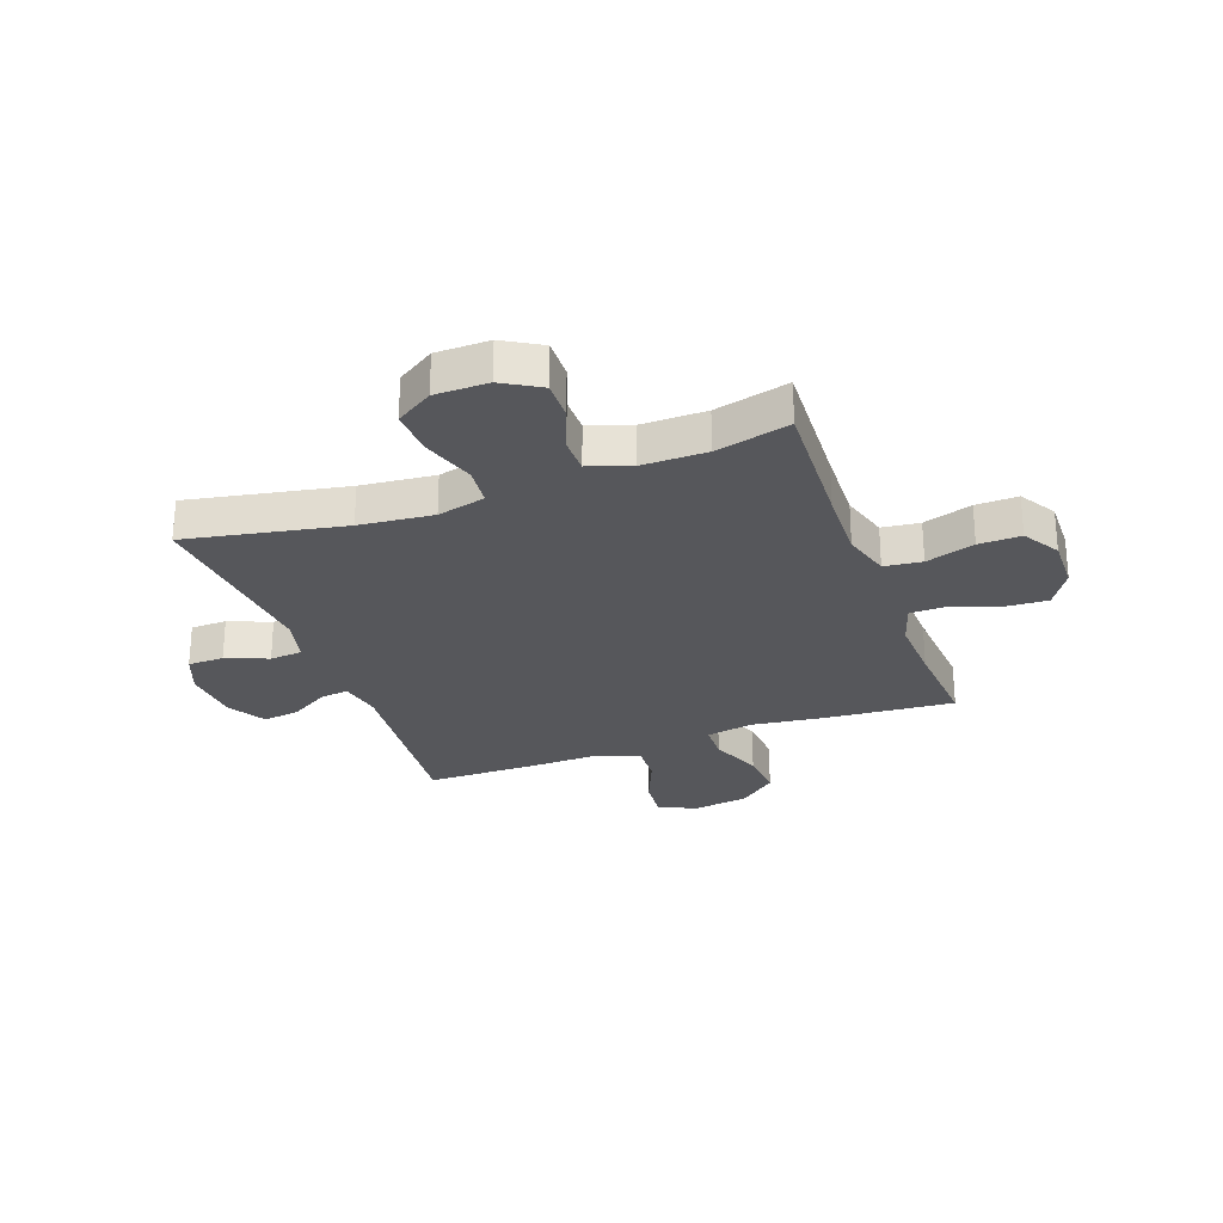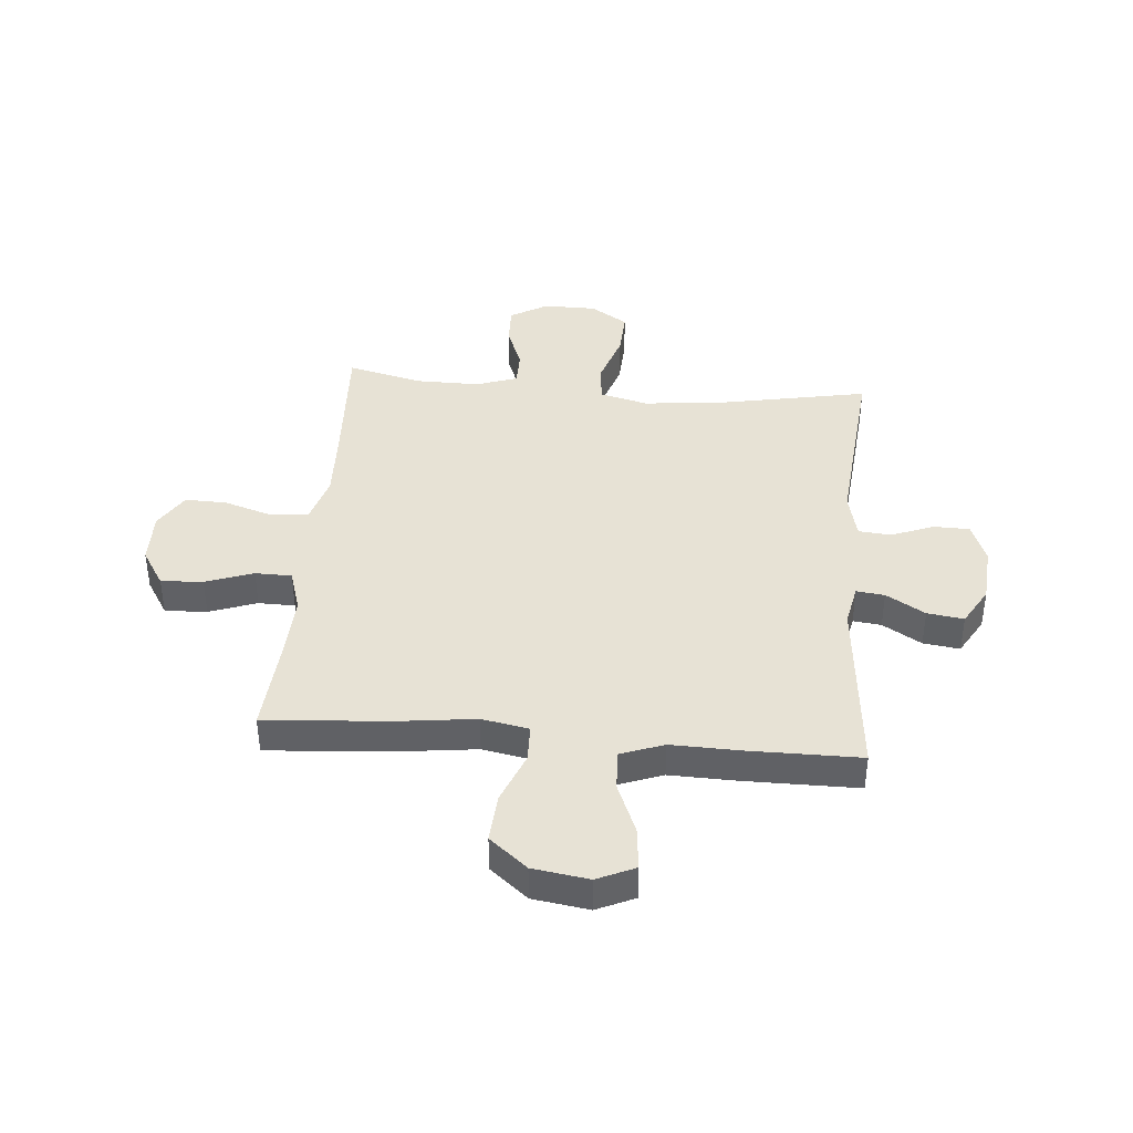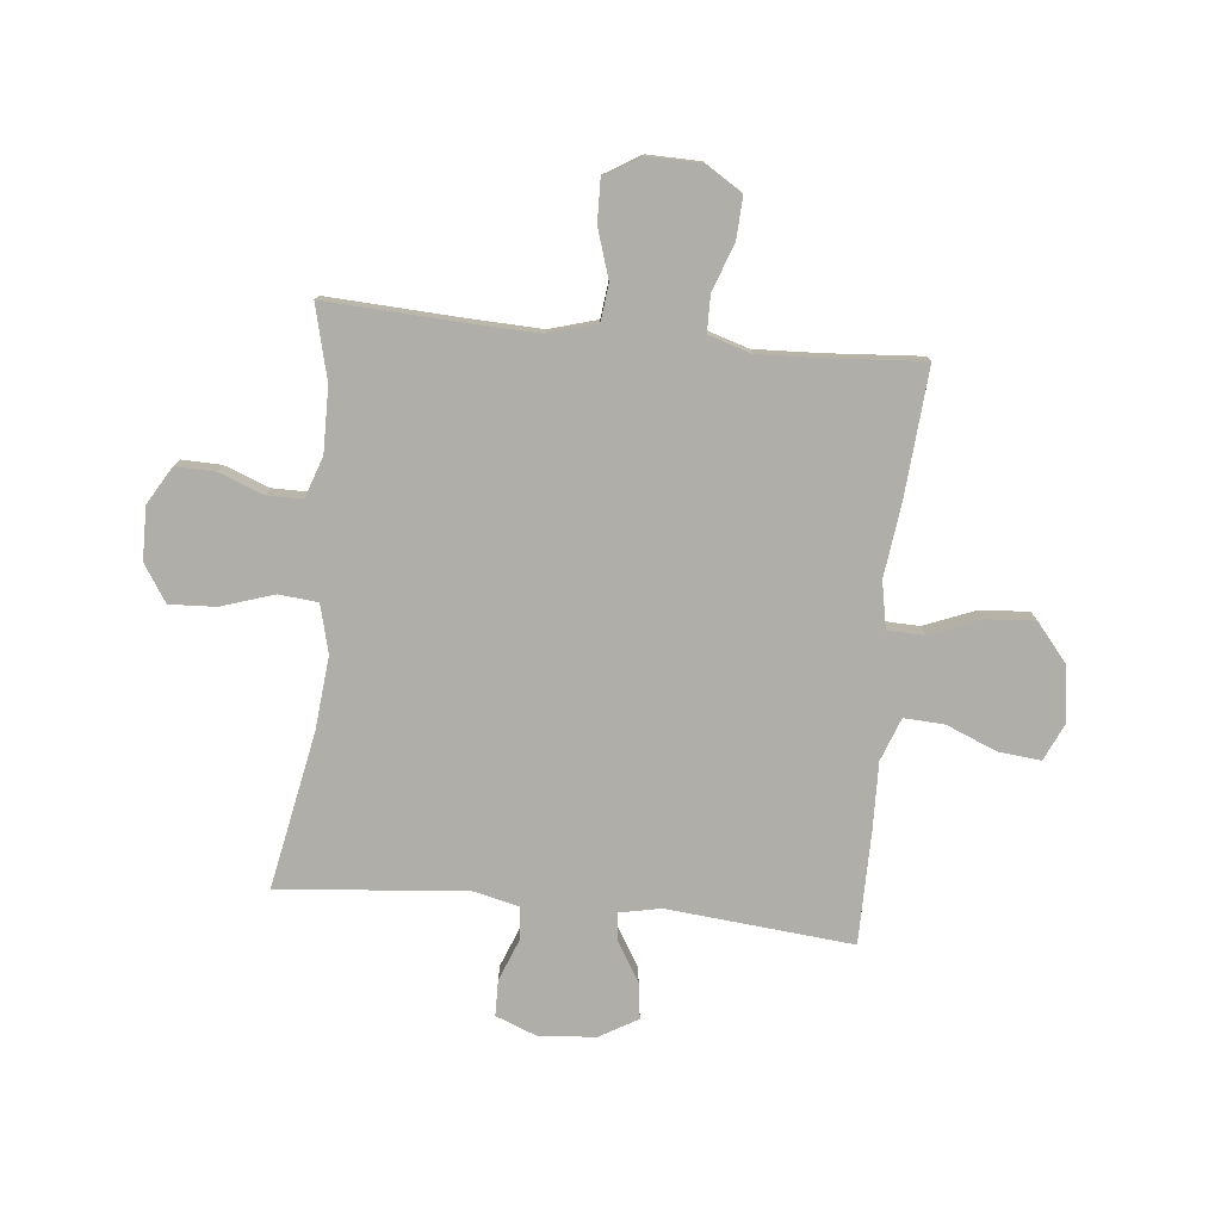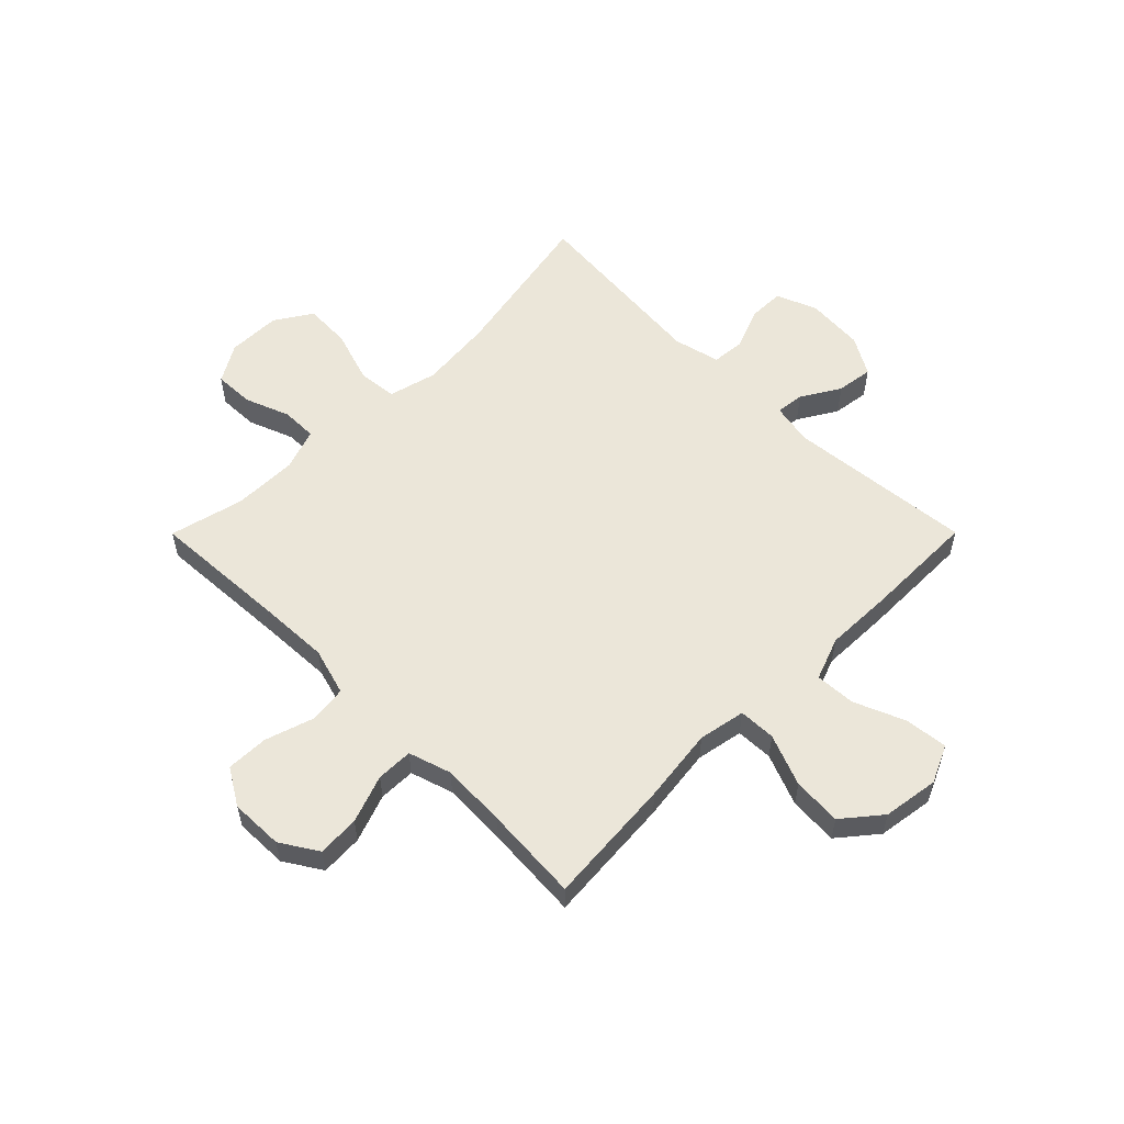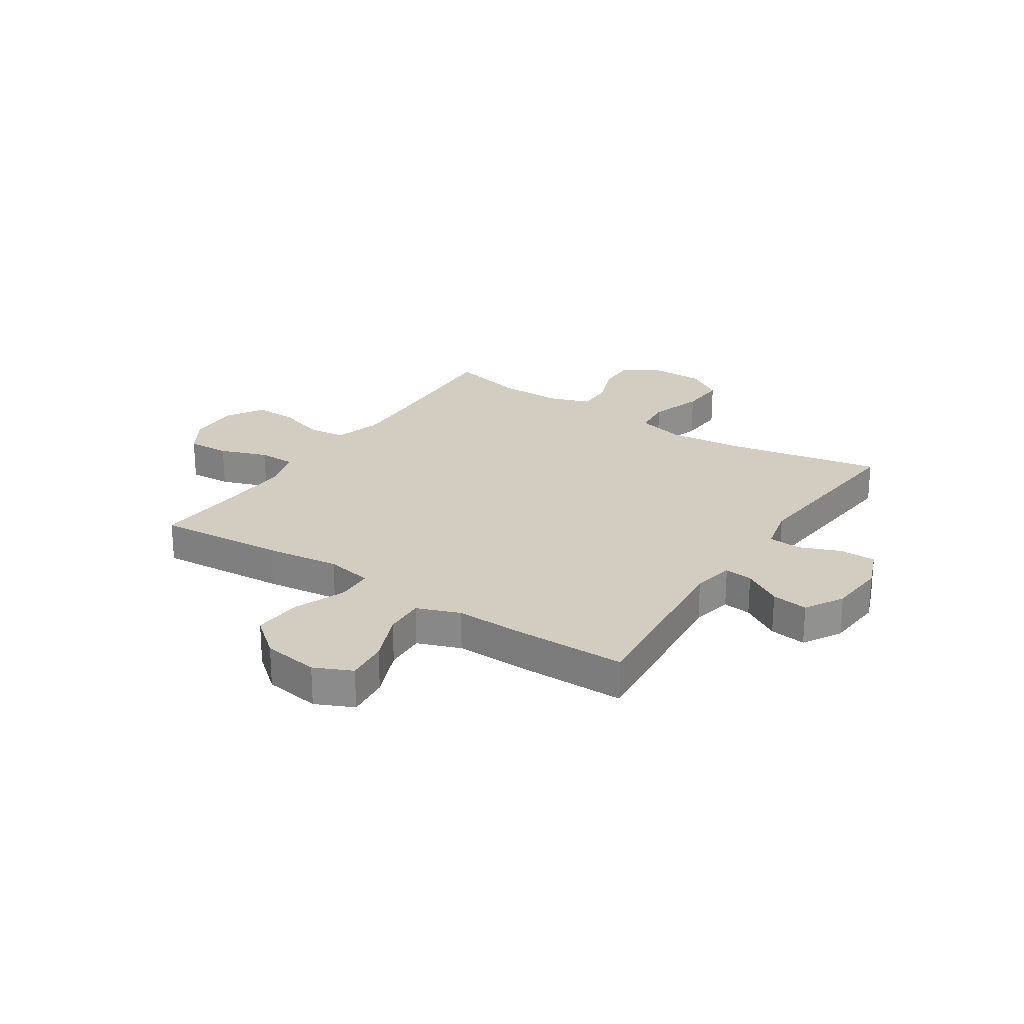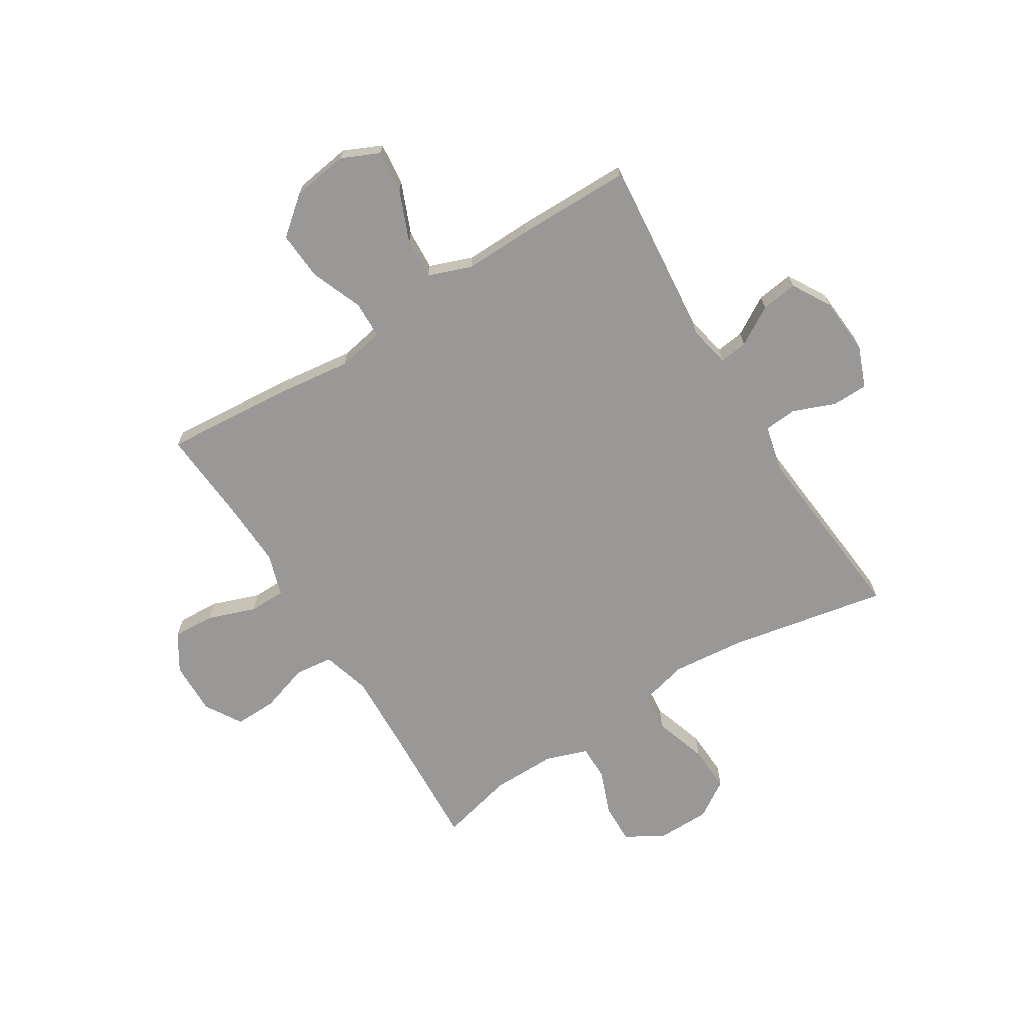
<metadata>
{"format":"obj","ext":"obj","renderer":"f3d","projection":"perspective","resolution":1024,"background":"white","views":[{"elev":-27.1,"azim":-159.9,"up":"+Y"},{"elev":40.3,"azim":5.0,"up":"+Y"},{"elev":-77.5,"azim":-95.7,"up":"+Y"},{"elev":56.1,"azim":-45.1,"up":"+Y"},{"elev":24.4,"azim":33.4,"up":"+Y"},{"elev":-68.6,"azim":31.9,"up":"+Y"}]}
</metadata>
<code>
v -0.5 0.07 0.5
v -0.269 0.07 0.482
v -0.135 0.07 0.465
v -0.05 0.07 0.481
v -0.048 0.07 0.548
v -0.085 0.07 0.641
v -0.091 0.07 0.729
v -0.023 0.07 0.785
v 0.078 0.07 0.8
v 0.146 0.07 0.769
v 0.138 0.07 0.692
v 0.1 0.07 0.6
v 0.096 0.07 0.527
v 0.174 0.07 0.498
v 0.297 0.07 0.501
v 0.5 0.07 0.5
v 0.468 0.07 0.164
v 0.483 0.07 0.089
v 0.534 0.07 0.095
v 0.604 0.07 0.137
v 0.67 0.07 0.146
v 0.71 0.07 0.077
v 0.718 0.07 -0.027
v 0.689 0.07 -0.101
v 0.624 0.07 -0.102
v 0.548 0.07 -0.072
v 0.489 0.07 -0.077
v 0.469 0.07 -0.161
v 0.5 0.07 -0.5
v 0.216 0.07 -0.445
v 0.083 0.07 -0.432
v -0.004 0.07 -0.454
v -0.011 0.07 -0.525
v 0.02 0.07 -0.621
v 0.024 0.07 -0.705
v -0.043 0.07 -0.748
v -0.139 0.07 -0.749
v -0.207 0.07 -0.709
v -0.205 0.07 -0.637
v -0.174 0.07 -0.556
v -0.174 0.07 -0.492
v -0.249 0.07 -0.466
v -0.366 0.07 -0.467
v -0.5 0.07 -0.5
v -0.487 0.07 -0.255
v -0.482 0.07 -0.125
v -0.507 0.07 -0.039
v -0.575 0.07 -0.031
v -0.663 0.07 -0.059
v -0.739 0.07 -0.061
v -0.779 0.07 0.005
v -0.777 0.07 0.101
v -0.735 0.07 0.168
v -0.659 0.07 0.164
v -0.573 0.07 0.133
v -0.507 0.07 0.134
v -0.483 0.07 0.211
v -0.488 0.07 0.329
v -0.5 0 0.5
v -0.269 0 0.482
v -0.135 0 0.465
v -0.05 0 0.481
v -0.048 0 0.548
v -0.085 0 0.641
v -0.091 0 0.729
v -0.023 0 0.785
v 0.078 0 0.8
v 0.146 0 0.769
v 0.138 0 0.692
v 0.1 0 0.6
v 0.096 0 0.527
v 0.174 0 0.498
v 0.297 0 0.501
v 0.5 0 0.5
v 0.468 0 0.164
v 0.483 0 0.089
v 0.534 0 0.095
v 0.604 0 0.137
v 0.67 0 0.146
v 0.71 0 0.077
v 0.718 0 -0.027
v 0.689 0 -0.101
v 0.624 0 -0.102
v 0.548 0 -0.072
v 0.489 0 -0.077
v 0.469 0 -0.161
v 0.5 0 -0.5
v 0.216 0 -0.445
v 0.083 0 -0.432
v -0.004 0 -0.454
v -0.011 0 -0.525
v 0.02 0 -0.621
v 0.024 0 -0.705
v -0.043 0 -0.748
v -0.139 0 -0.749
v -0.207 0 -0.709
v -0.205 0 -0.637
v -0.174 0 -0.556
v -0.174 0 -0.492
v -0.249 0 -0.466
v -0.366 0 -0.467
v -0.5 0 -0.5
v -0.487 0 -0.255
v -0.482 0 -0.125
v -0.507 0 -0.039
v -0.575 0 -0.031
v -0.663 0 -0.059
v -0.739 0 -0.061
v -0.779 0 0.005
v -0.777 0 0.101
v -0.735 0 0.168
v -0.659 0 0.164
v -0.573 0 0.133
v -0.507 0 0.134
v -0.483 0 0.211
v -0.488 0 0.329
f 53 54 55
f 52 53 55
f 51 52 55
f 50 51 55
f 49 50 55
f 48 49 55
f 47 48 55 56
f 46 47 56 57
f 43 44 45
f 42 43 45 46
f 41 42 46 57
f 38 39 40
f 37 38 40
f 36 37 40
f 35 36 40
f 34 35 40
f 33 34 40
f 32 33 40 41
f 41 57 58
f 32 41 58
f 31 32 58
f 28 29 30
f 1 2 3
f 58 1 3
f 31 58 3
f 30 31 3
f 28 30 3
f 27 28 3
f 24 25 26
f 23 24 26
f 22 23 26
f 21 22 26
f 20 21 26
f 19 20 26
f 14 15 16 17
f 13 14 17 18
f 10 11 12
f 9 10 12
f 8 9 12
f 7 8 12
f 6 7 12
f 5 6 12
f 4 5 12 13
f 26 27 3 4
f 18 19 26
f 4 13 18 26
f 113 112 111
f 113 111 110
f 113 110 109
f 113 109 108
f 113 108 107
f 113 107 106
f 114 113 106 105
f 115 114 105 104
f 103 102 101
f 104 103 101 100
f 115 104 100 99
f 98 97 96
f 98 96 95
f 98 95 94
f 98 94 93
f 98 93 92
f 98 92 91
f 99 98 91 90
f 116 115 99
f 116 99 90
f 116 90 89
f 88 87 86
f 61 60 59
f 61 59 116
f 61 116 89
f 61 89 88
f 61 88 86
f 61 86 85
f 84 83 82
f 84 82 81
f 84 81 80
f 84 80 79
f 84 79 78
f 84 78 77
f 75 74 73 72
f 76 75 72 71
f 70 69 68
f 70 68 67
f 70 67 66
f 70 66 65
f 70 65 64
f 70 64 63
f 71 70 63 62
f 62 61 85 84
f 84 77 76
f 84 76 71 62
f 1 59 60 2
f 2 60 61 3
f 3 61 62 4
f 4 62 63 5
f 5 63 64 6
f 6 64 65 7
f 7 65 66 8
f 8 66 67 9
f 9 67 68 10
f 10 68 69 11
f 11 69 70 12
f 12 70 71 13
f 13 71 72 14
f 14 72 73 15
f 15 73 74 16
f 16 74 75 17
f 17 75 76 18
f 18 76 77 19
f 19 77 78 20
f 20 78 79 21
f 21 79 80 22
f 22 80 81 23
f 23 81 82 24
f 24 82 83 25
f 25 83 84 26
f 26 84 85 27
f 27 85 86 28
f 28 86 87 29
f 29 87 88 30
f 30 88 89 31
f 31 89 90 32
f 32 90 91 33
f 33 91 92 34
f 34 92 93 35
f 35 93 94 36
f 36 94 95 37
f 37 95 96 38
f 38 96 97 39
f 39 97 98 40
f 40 98 99 41
f 41 99 100 42
f 42 100 101 43
f 43 101 102 44
f 44 102 103 45
f 45 103 104 46
f 46 104 105 47
f 47 105 106 48
f 48 106 107 49
f 49 107 108 50
f 50 108 109 51
f 51 109 110 52
f 52 110 111 53
f 53 111 112 54
f 54 112 113 55
f 55 113 114 56
f 56 114 115 57
f 57 115 116 58
f 58 116 59 1

</code>
